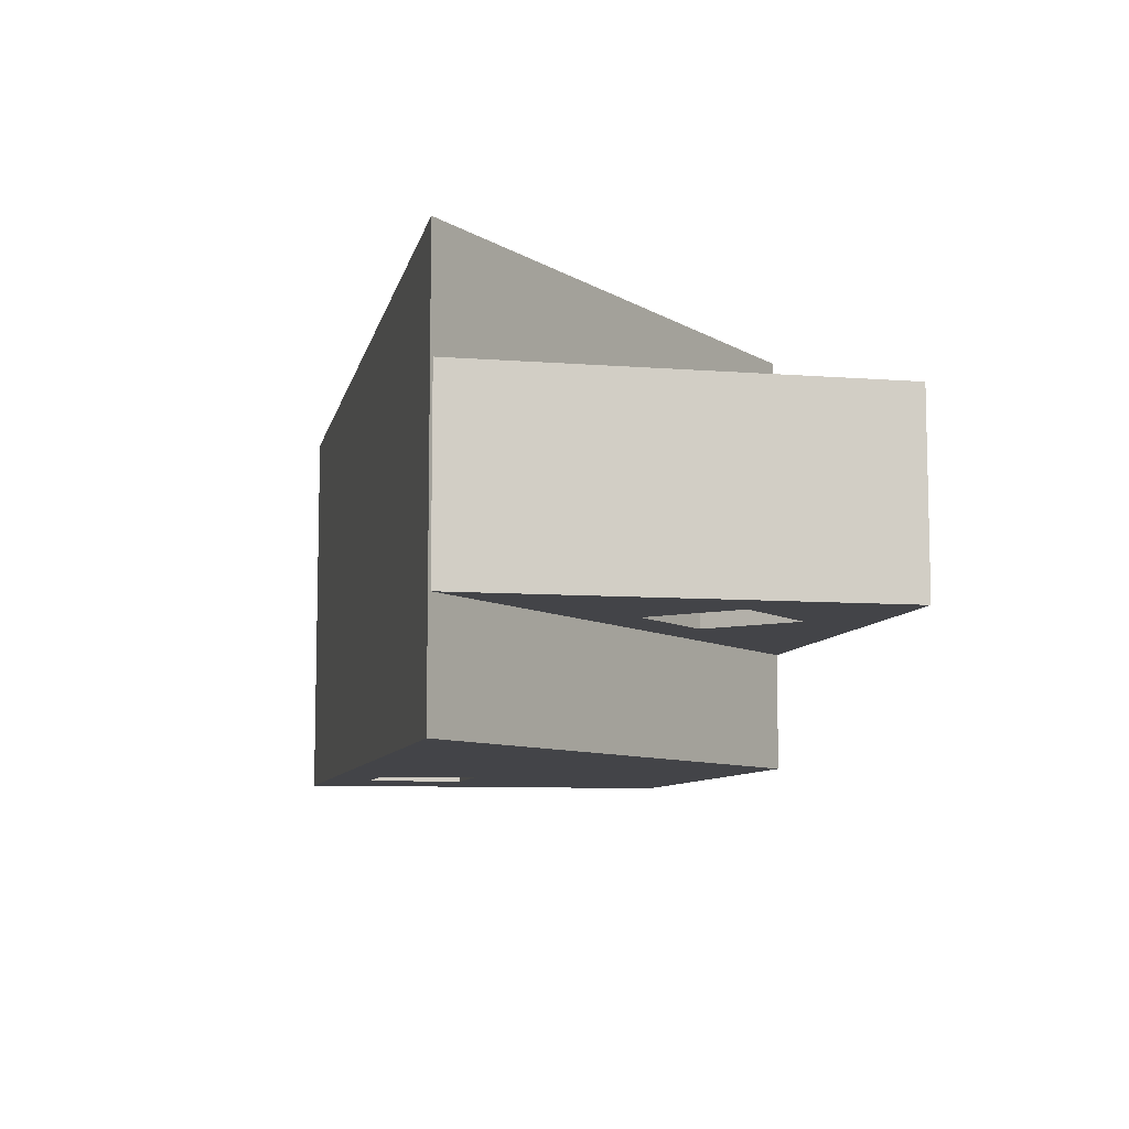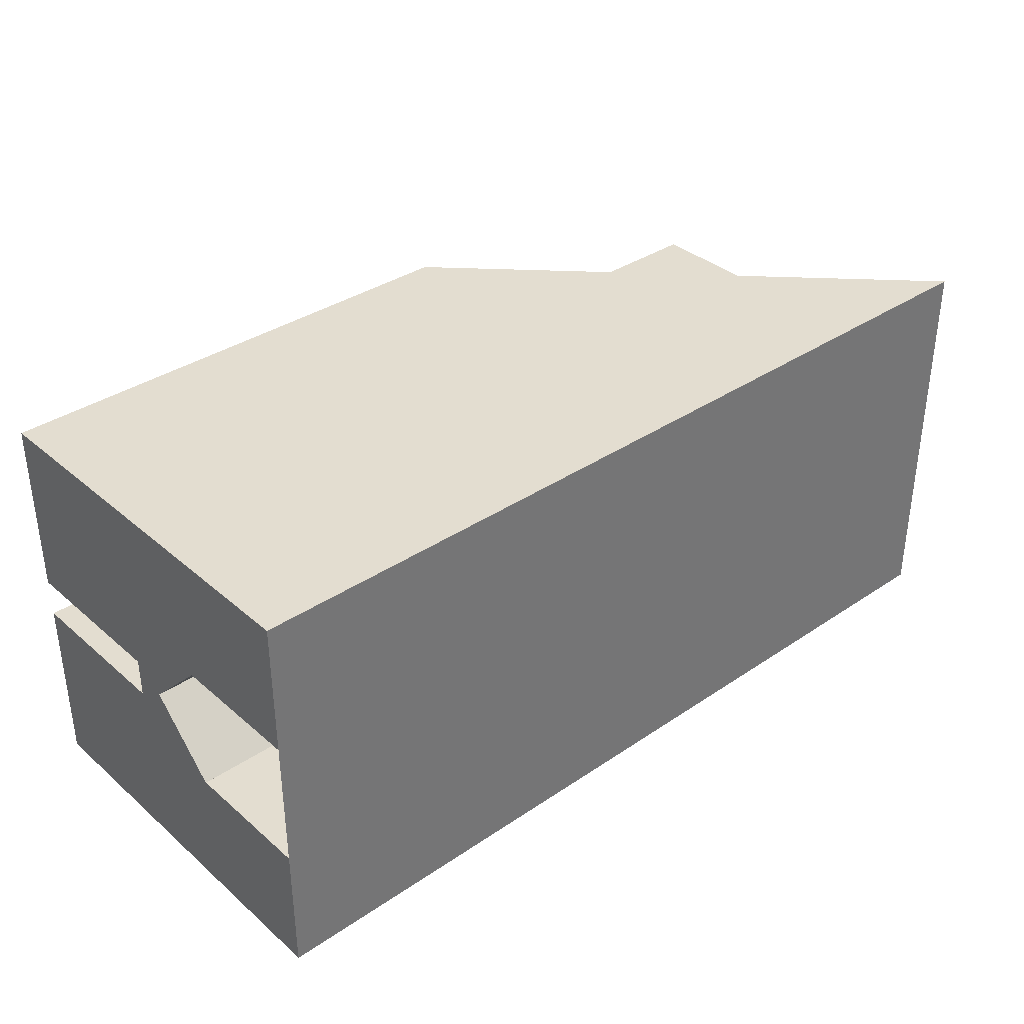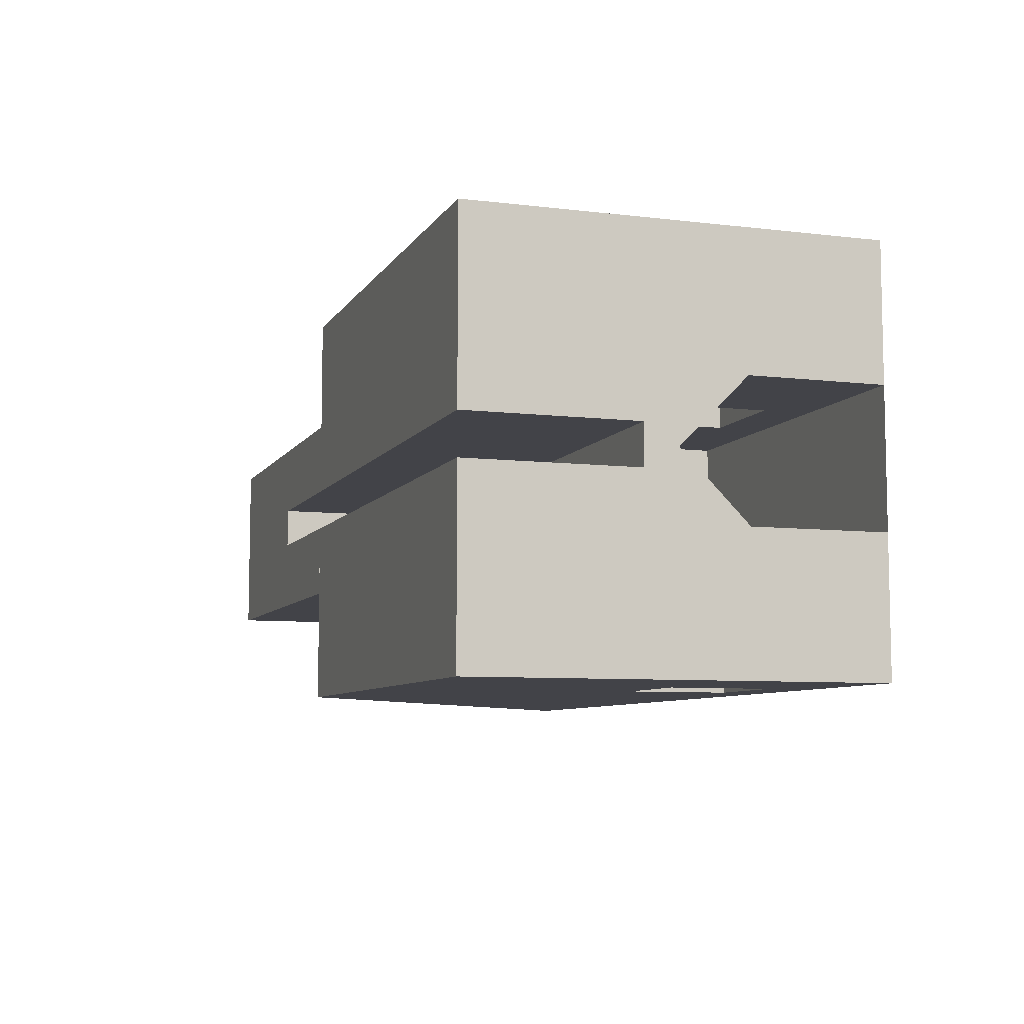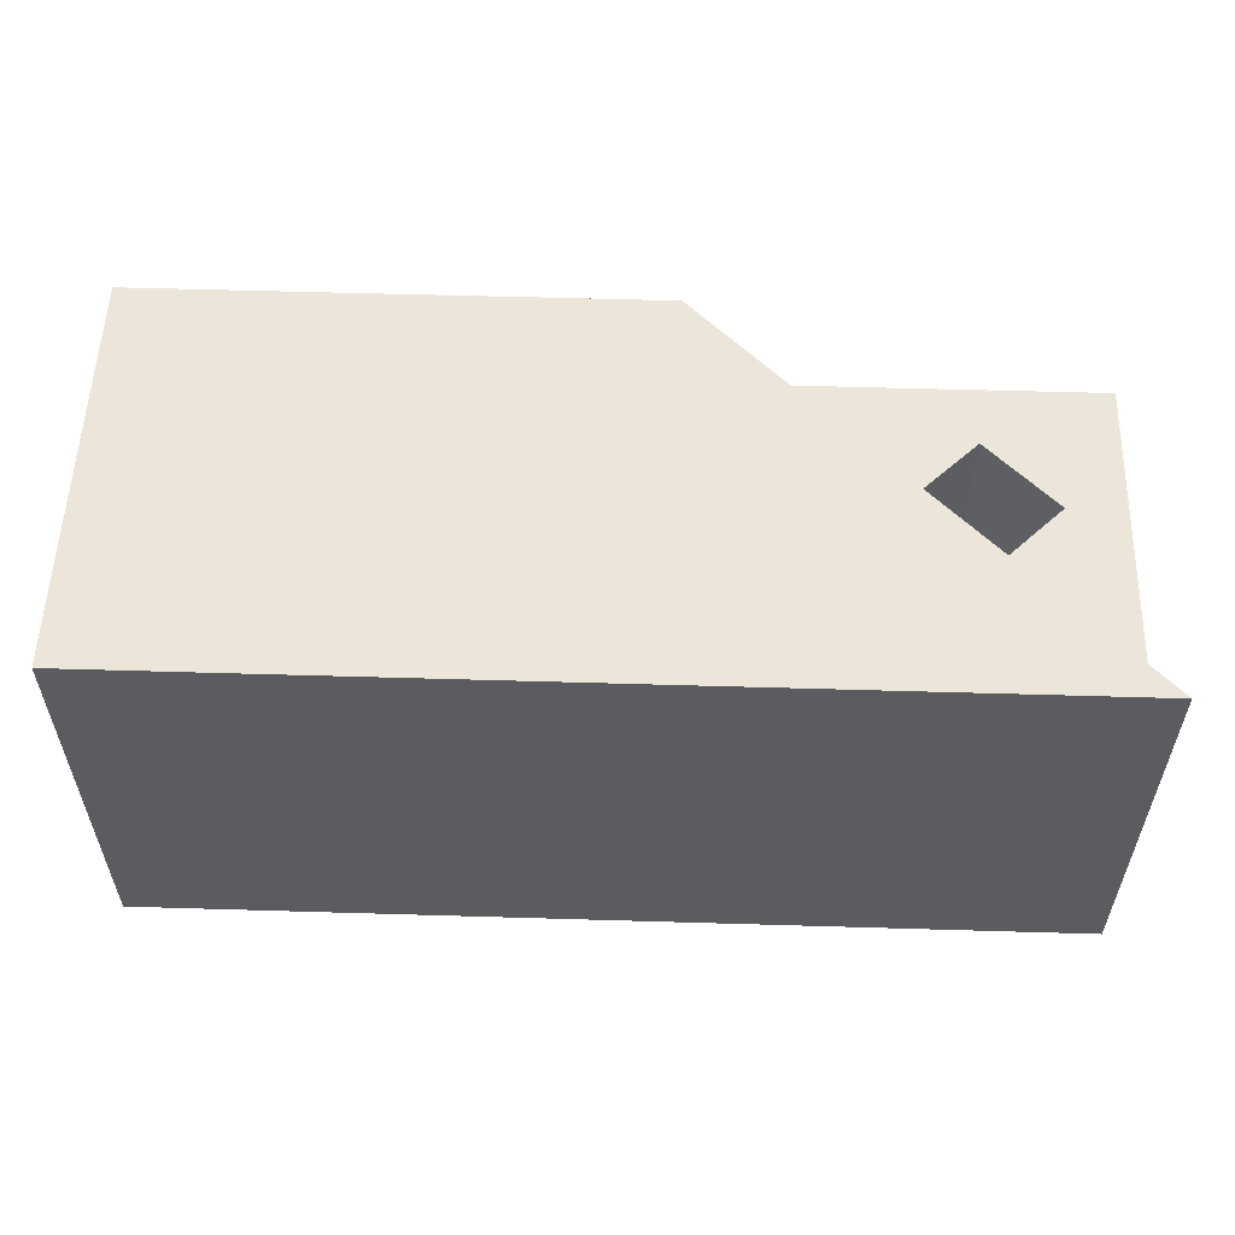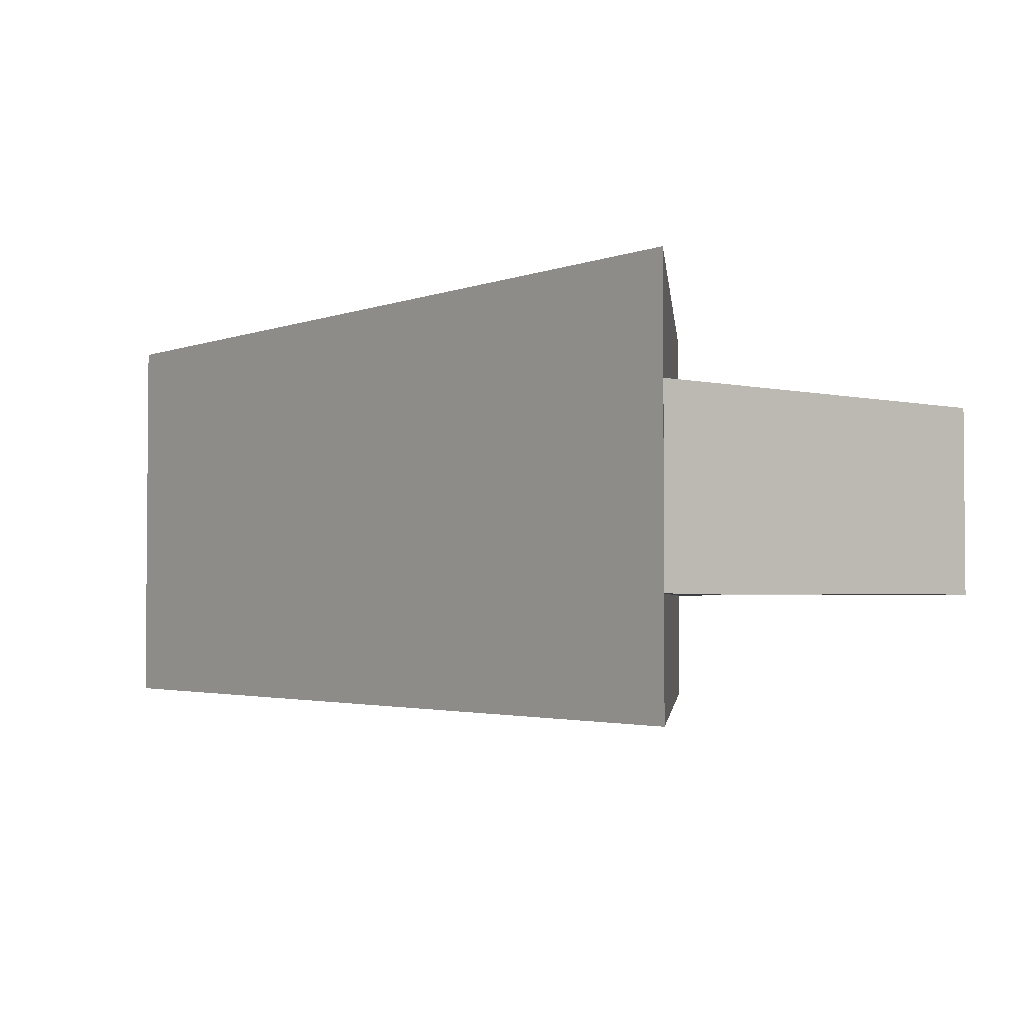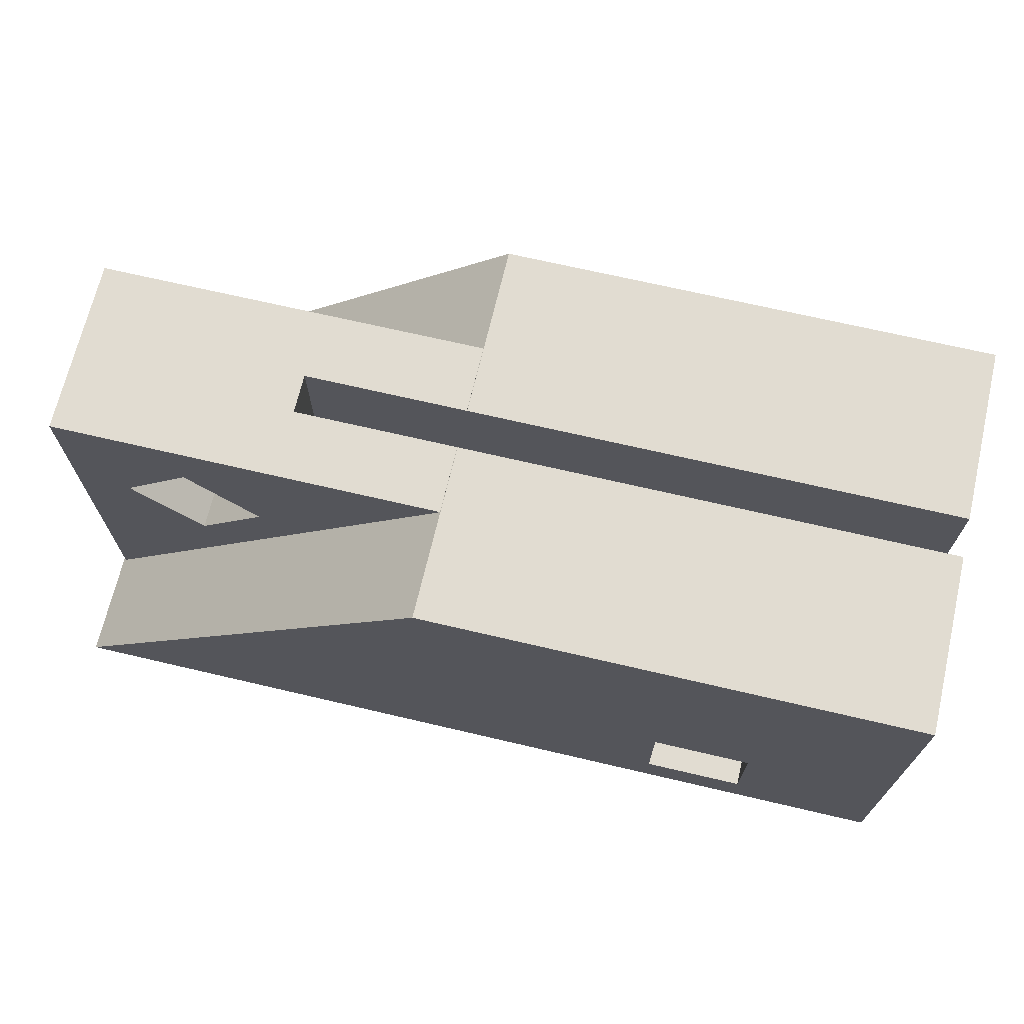
<metadata>
{"format":"obj","ext":"obj","renderer":"f3d","projection":"perspective","resolution":1024,"background":"white","views":[{"elev":-8.3,"azim":-102.0,"up":"+Y"},{"elev":35.6,"azim":138.3,"up":"+Y"},{"elev":-7.6,"azim":71.3,"up":"+Y"},{"elev":55.4,"azim":-178.2,"up":"+Y"},{"elev":-2.7,"azim":-128.8,"up":"+Y"},{"elev":69.2,"azim":13.2,"up":"+Z"}]}
</metadata>
<code>
v -34.9 -45.39 12
v -34.9 -45.39 12
v -34.9 -45.39 3e-06
v -34.9 -45.39 0
v -19.9 -45.39 0
v -24.3 -45.39 1.4
v -27.3 -45.39 1.4
v -27.3 -45.39 4.4
v -19.9 -45.39 12
v -24.3 -45.39 4.4
v -34.9 -39.99 12
v -34.9 -39.99 12
v -34.9 -33.39 3e-06
v -34.9 -33.39 0
v -19.9 -33.39 0
v -24.3 -41.39 1.4
v -27.3 -41.39 1.4
v -27.3 -41.39 3.985
v -27.3 -41.4 3.995
v -27.3 -41.41 4
v -27.3 -41.01 4.4
v -19.9 -41.39 1e-06
v -19.9 -41.39 3.985
v -19.9 -41.39 3.986
v -19.9 -41.41 4
v -19.9 -39.39 6.015
v -19.9 -39.99 7
v -19.9 -39.99 12
v -24.3 -41.01 4.4
v -24.3 -41.41 4
v -24.3 -41.4 3.991
v -24.3 -41.39 3.985
v -34.9 -39.99 7
v -34.9 -39.99 7
v -34.9 -33.39 12
v -19.9 -33.39 12
v -34.9 -33.39 12
v -19.9 -38.79 12
v -19.9 -38.79 7
v -19.9 -37.37 4
v -19.9 -37.39 3.986
v -19.9 -37.39 3.985
v -19.9 -37.39 1e-06
v -31.29 -41.39 1e-06
v -31.29 -41.39 4
v -31.28 -41.39 4
v -31.28 -41.39 3.985
v -31.28 -41.41 4
v -31.28 -39.39 6.015
v -34.9 -38.79 7
v -34.9 -38.79 12
v -34.9 -38.79 12
v -31.29 -37.39 1e-06
v -34.9 -38.79 7
v -31.28 -37.37 4
v -27.3 -37.37 4
v -27.3 -37.77 4.4
v -24.3 -37.77 4.4
v -24.3 -37.37 4
v -24.3 -37.38 3.991
v -24.3 -37.39 3.985
v -24.3 -37.39 1.4
v -27.3 -37.39 1.4
v -27.3 -37.39 3.985
v -31.28 -37.39 3.985
v -31.28 -37.39 4
v -31.29 -37.39 4
v -27.3 -37.38 3.995
v -27.3 -36.32 1.4
v -27.3 -36.32 4.4
v -24.3 -36.32 4.4
v -24.3 -36.32 1.4
v -46.89 -45.39 3e-06
v -46.89 -33.39 3e-06
v -46.81 -36.69 3e-06
v -46.81 -42.09 3e-06
v -34.91 -42.09 3e-06
v -34.91 -39.99 11.99
v -34.91 -42.09 11.99
v -46.81 -42.09 0.08044
v -46.81 -36.69 0.08044
v -34.91 -36.69 11.99
v -34.91 -38.79 11.99
v -34.91 -36.69 3e-06
v -46.81 -36.69 -1e-06
v -46.81 -42.09 -1e-06
v -34.91 -42.09 -1e-06
v -34.91 -39.99 7
v -34.91 -39.99 7
v -34.91 -39.99 12
v -34.91 -42.09 12
v -43 -42.09 10.12
v -40.88 -42.09 8
v -43 -42.09 5.879
v -46.81 -42.09 12
v -46.81 -36.69 12
v -43 -36.69 5.879
v -40.88 -36.69 8
v -43 -36.69 10.12
v -34.91 -36.69 12
v -34.91 -38.79 12
v -34.91 -38.79 7
v -34.91 -36.69 -1e-06
v -39.9 -38.79 7
v -39.9 -39.99 7
v -39.9 -39.99 12
v -39.9 -39.99 7
v -39.9 -39.99 7
v -39.9 -38.79 12
v -45.12 -42.09 8
v -45.12 -36.69 8
v -39.9 -38.79 7
v -39.9 -38.79 7
f 3 7 8
f 9 10 5
f 11 12 2
f 14 4 3
f 4 14 15
f 6 16 17
f 17 19 20
f 25 9 5
f 1 9 28
f 29 10 8
f 16 6 30
f 12 28 27
f 36 13 37
f 36 39 40
f 44 47 17
f 47 48 19
f 19 48 20
f 29 21 49
f 25 24 31
f 24 23 32
f 39 50 33
f 52 35 37
f 35 52 38
f 43 53 44
f 38 51 50
f 49 57 58
f 40 59 60
f 63 65 53
f 44 53 67
f 46 45 67
f 49 46 66
f 56 55 68
f 68 64 70
f 58 57 70
f 71 60 59
f 61 42 41
f 62 72 69
f 68 55 65
f 69 72 71
f 3 2 73
f 73 75 76
f 80 81 74
f 75 74 13
f 85 86 76
f 86 87 77
f 78 12 34
f 90 79 78
f 79 93 80
f 96 81 80
f 99 100 82
f 101 83 82
f 54 51 83
f 74 37 13
f 87 103 84
f 103 85 75
f 86 85 103
f 102 104 89
f 90 89 107
f 95 106 96
f 95 110 92
f 98 93 92
f 97 94 93
f 81 96 111
f 112 104 109
f 83 104 102
f 34 33 50
f 106 108 112
f 107 105 104
f 112 108 107
f 94 97 111
f 110 111 99
f 8 1 2
f 2 3 8
f 4 5 7
f 7 3 4
f 5 6 7
f 9 1 8
f 6 5 10
f 9 8 10
f 1 11 2
f 13 14 3
f 5 4 15
f 7 6 17
f 21 8 20
f 7 17 20
f 18 19 17
f 20 8 7
f 5 22 24
f 25 26 27
f 22 23 24
f 25 27 9
f 5 24 25
f 28 9 27
f 11 1 28
f 21 29 8
f 10 29 30
f 31 32 16
f 10 30 6
f 16 30 31
f 27 33 34
f 34 12 27
f 11 28 12
f 37 35 36
f 36 15 13
f 14 13 15
f 43 22 5
f 15 36 40
f 43 5 15
f 41 42 43
f 27 26 39
f 40 41 15
f 36 38 39
f 41 43 15
f 39 26 40
f 32 23 16
f 44 45 47
f 16 23 22
f 45 46 47
f 16 22 44
f 47 18 17
f 17 16 44
f 18 47 19
f 49 26 29
f 25 30 29
f 21 20 48
f 26 25 29
f 21 48 49
f 30 25 31
f 31 24 32
f 27 39 33
f 51 52 37
f 36 35 38
f 22 43 44
f 50 39 38
f 38 52 51
f 51 54 50
f 59 40 58
f 26 49 58
f 55 56 57
f 58 40 26
f 49 55 57
f 41 40 60
f 43 42 62
f 66 67 65
f 42 61 62
f 65 67 53
f 53 43 62
f 63 64 65
f 53 62 63
f 45 44 67
f 66 46 67
f 48 47 46
f 66 65 55
f 49 48 46
f 66 55 49
f 70 57 56
f 56 68 70
f 64 63 69
f 69 70 64
f 71 58 70
f 71 72 61
f 59 58 71
f 61 60 71
f 72 62 61
f 60 61 41
f 63 62 69
f 64 68 65
f 70 69 71
f 77 3 76
f 73 74 75
f 76 3 73
f 2 12 79
f 83 51 82
f 12 78 79
f 82 51 37
f 73 2 80
f 82 37 81
f 2 79 80
f 81 37 74
f 74 73 80
f 13 3 77
f 84 75 13
f 13 77 84
f 75 85 76
f 76 86 77
f 88 78 34
f 88 89 90
f 90 91 79
f 78 88 90
f 79 92 93
f 94 80 93
f 95 96 80
f 82 81 98
f 99 96 100
f 81 97 98
f 98 99 82
f 100 101 82
f 102 54 83
f 77 87 84
f 84 103 75
f 87 86 103
f 34 54 102
f 89 88 34
f 104 105 89
f 34 102 89
f 108 106 107
f 89 105 107
f 107 106 90
f 101 100 109
f 95 91 106
f 109 100 96
f 91 90 106
f 109 96 106
f 92 79 91
f 80 94 110
f 92 91 95
f 95 80 110
f 99 98 92
f 98 97 93
f 96 99 111
f 111 97 81
f 101 109 83
f 112 113 104
f 104 83 109
f 54 34 50
f 109 106 112
f 113 107 104
f 113 112 107
f 110 94 111
f 92 110 99

</code>
